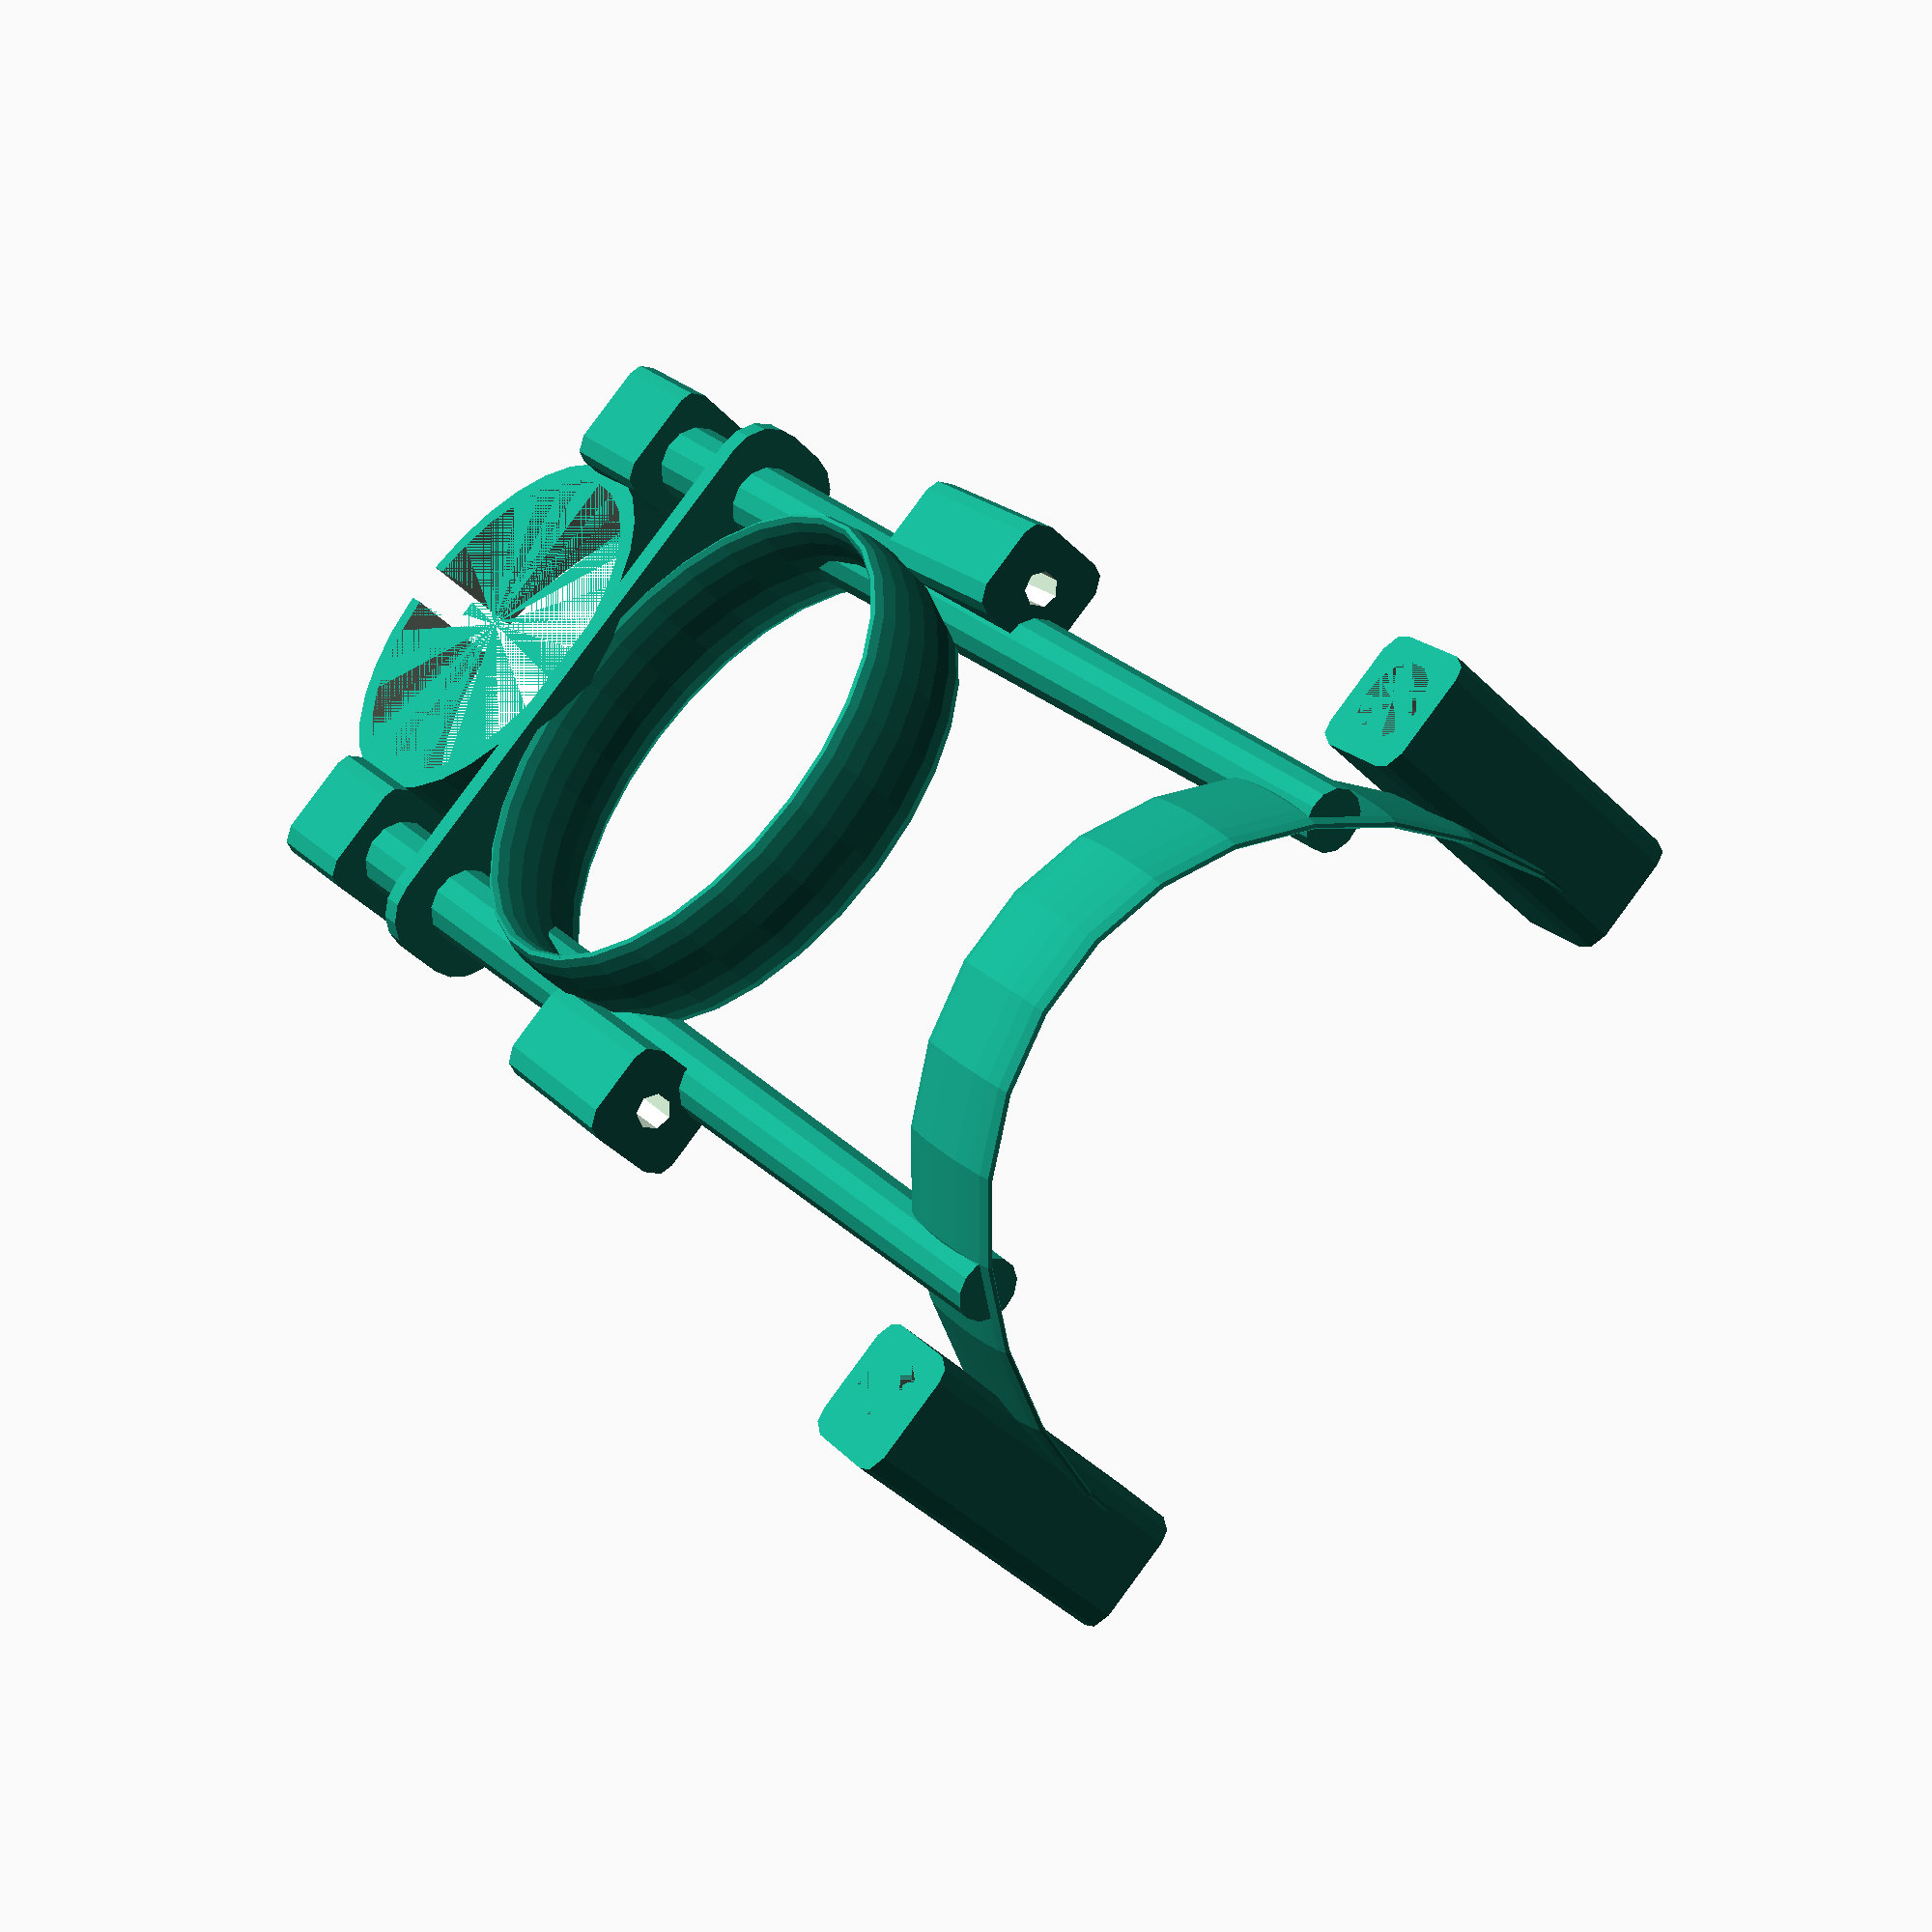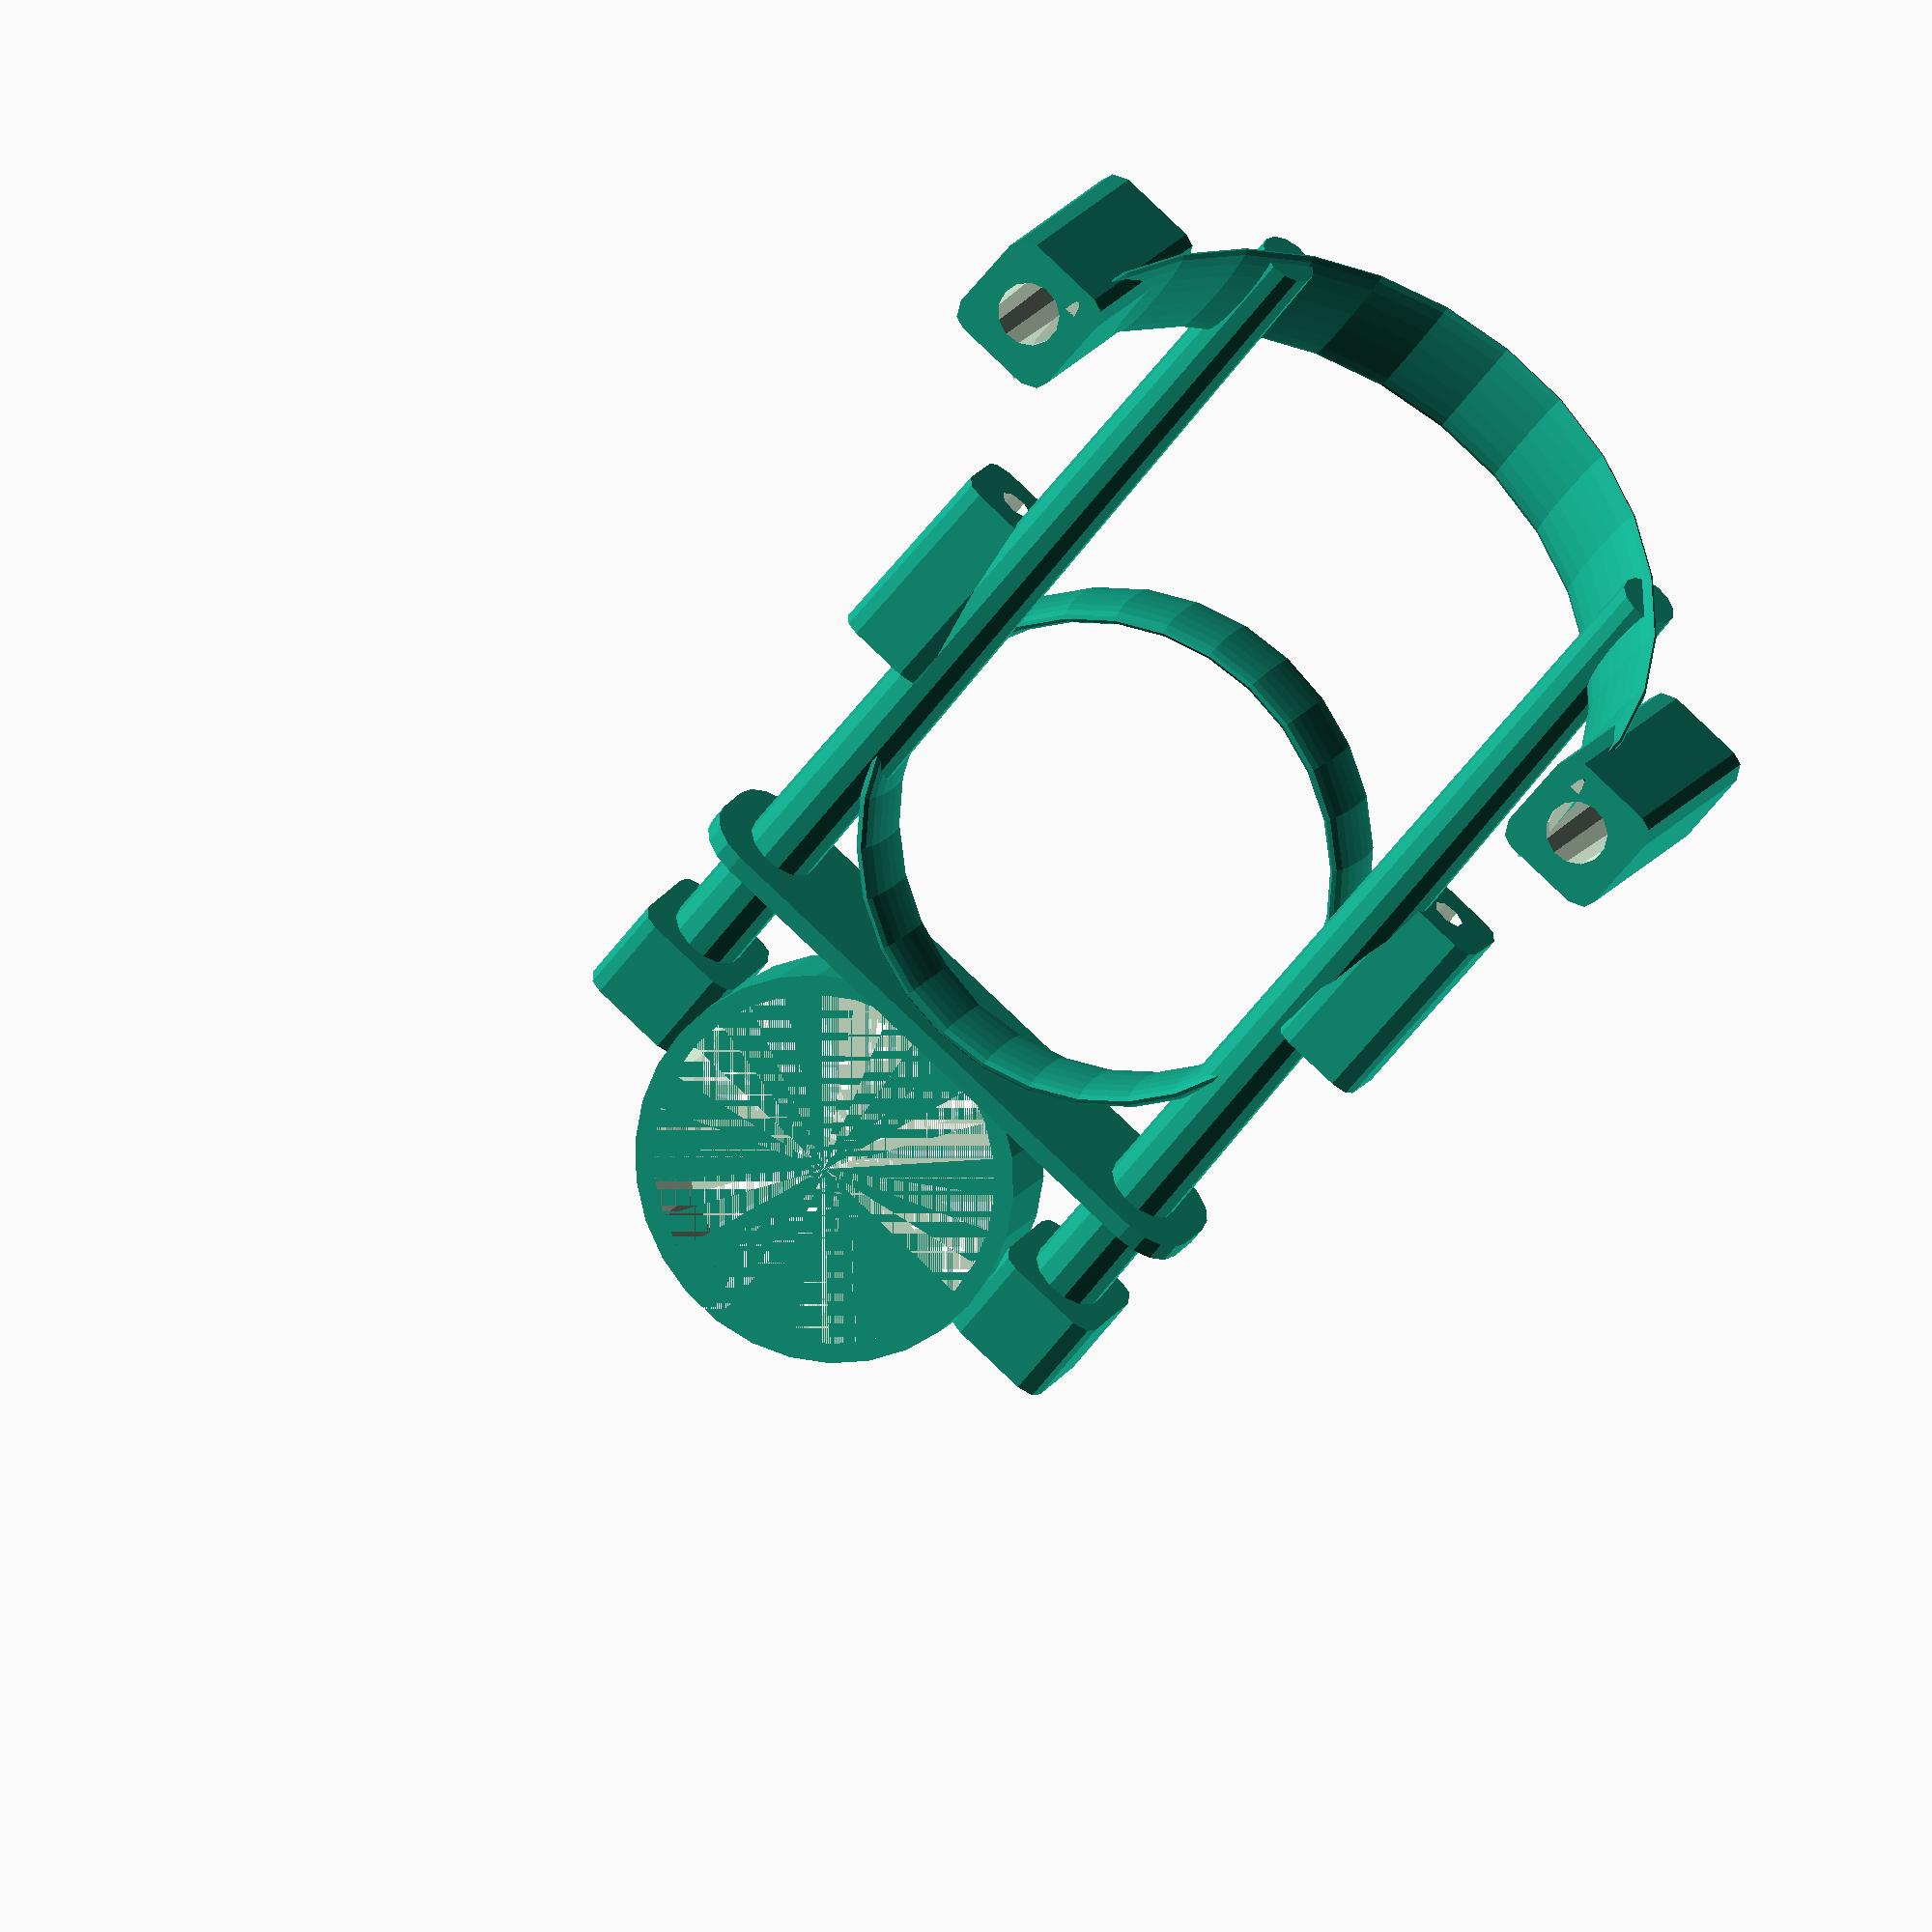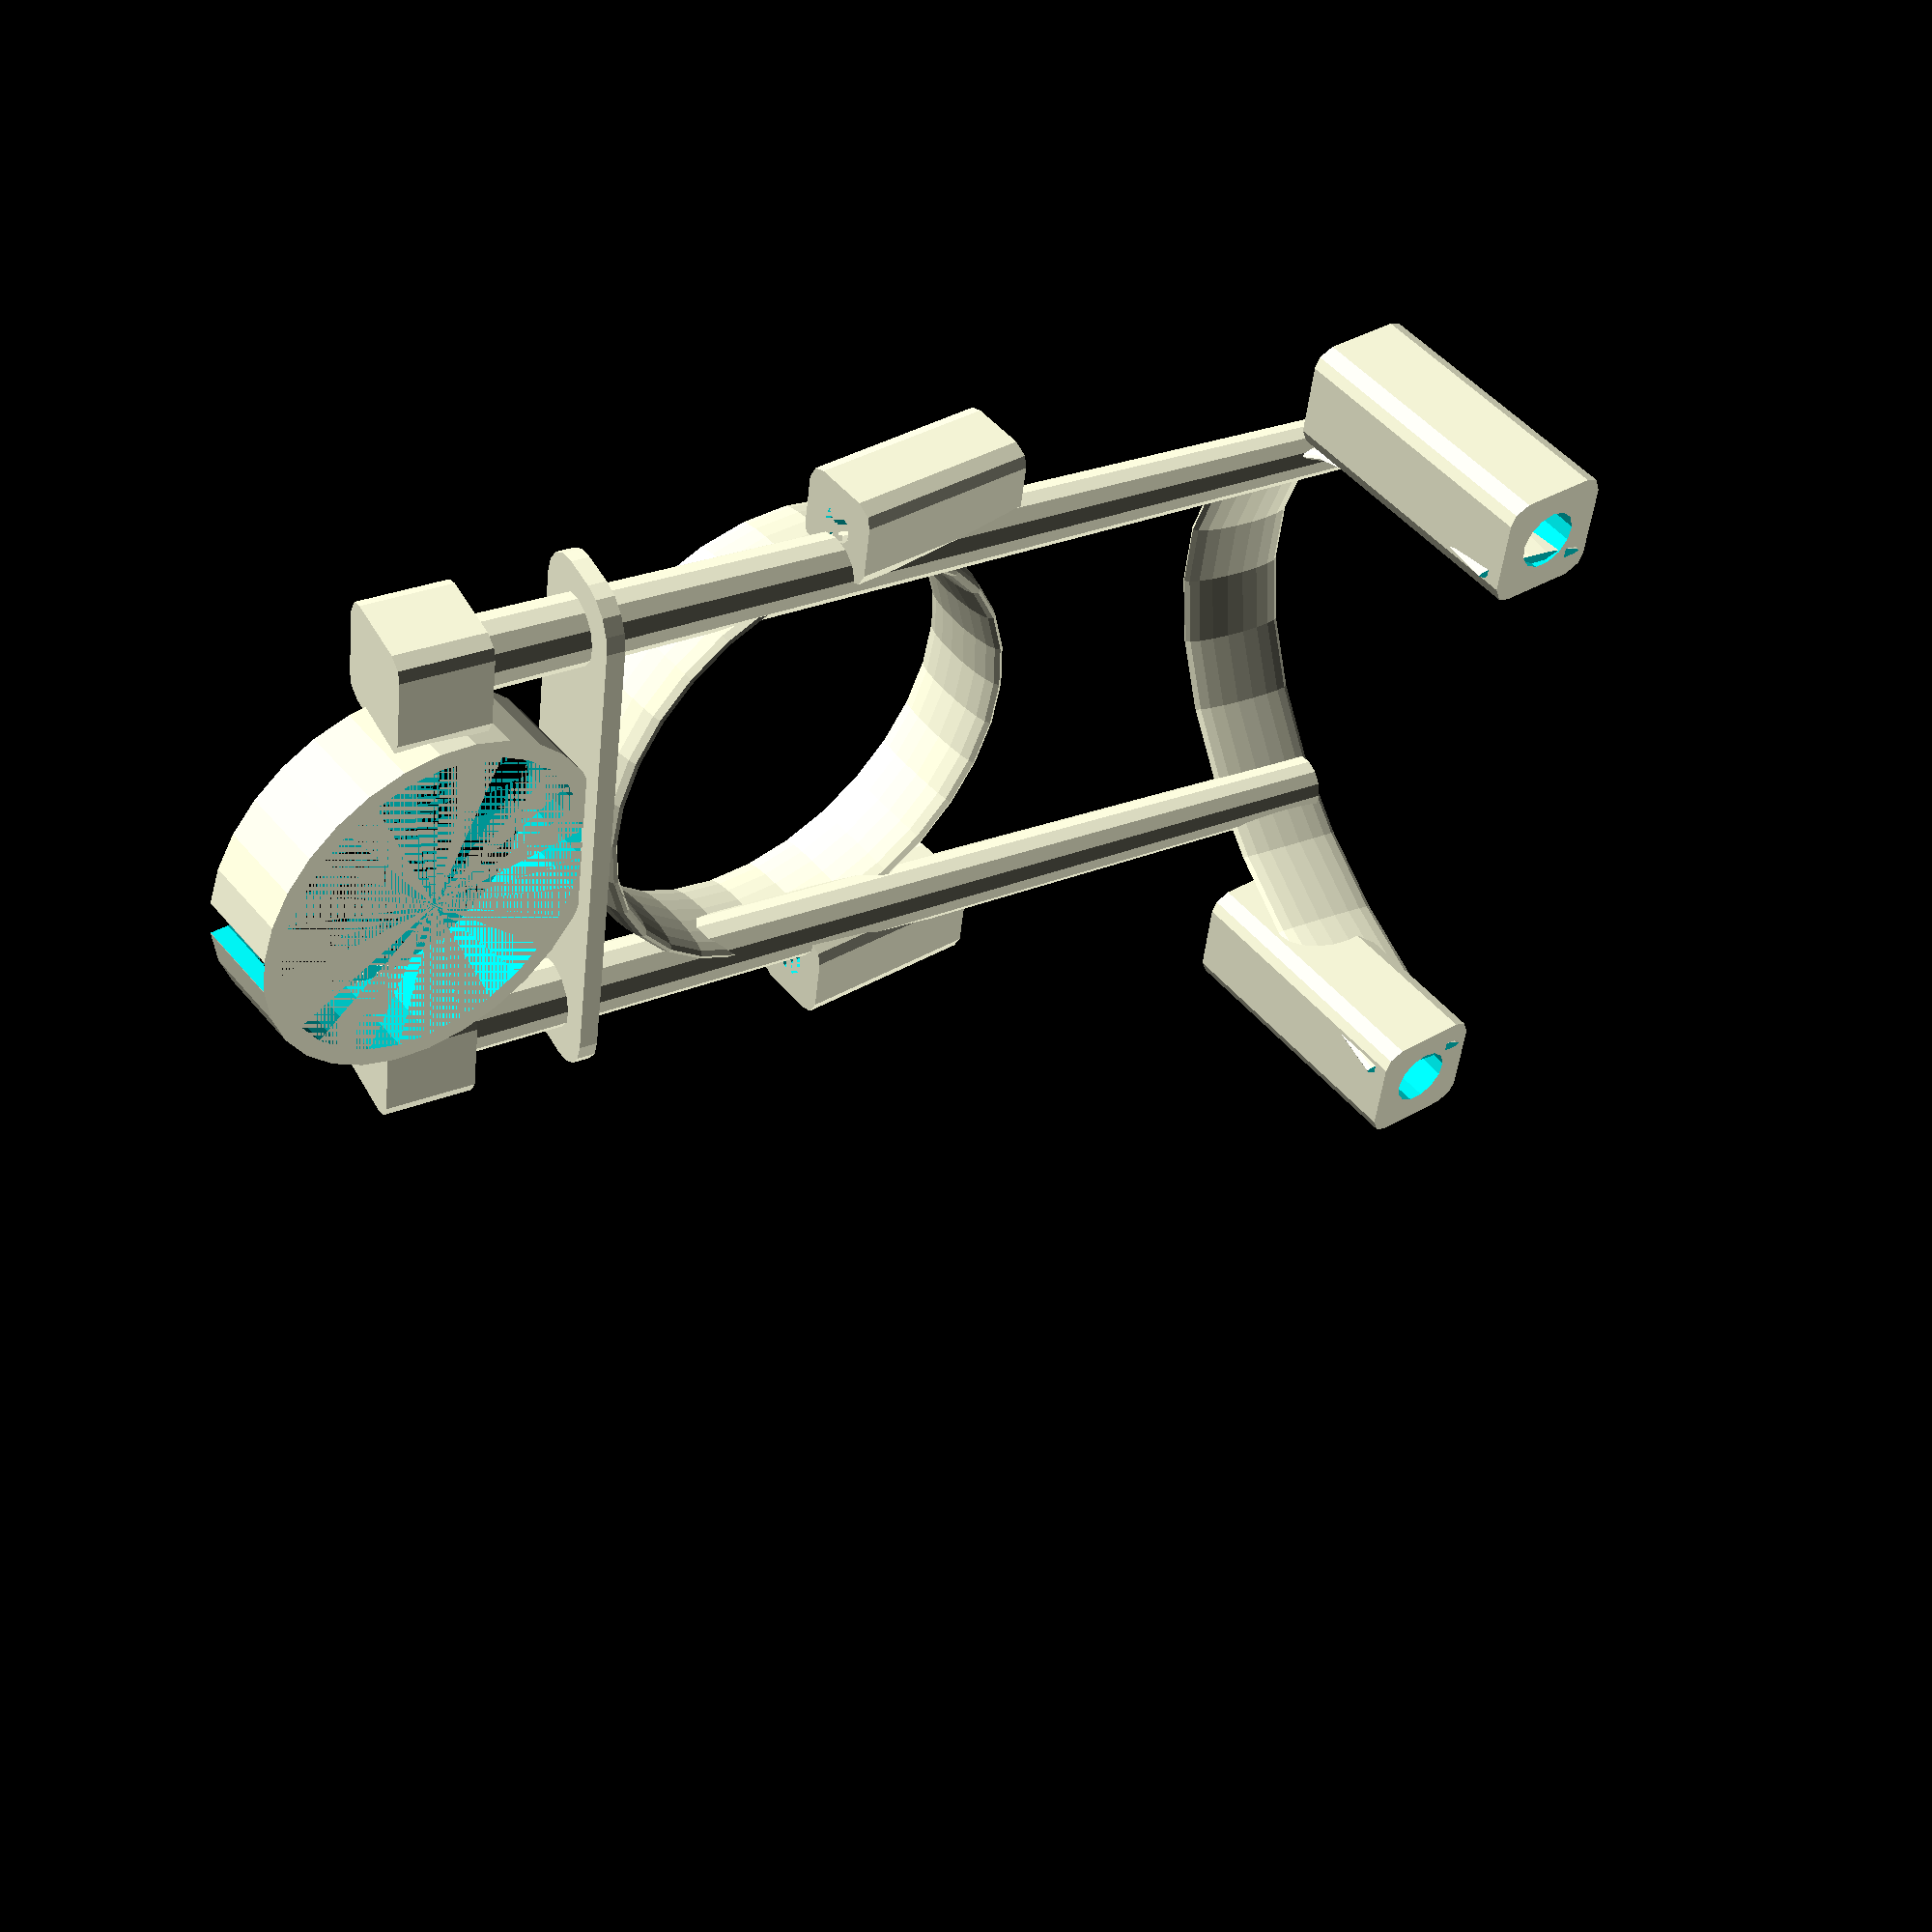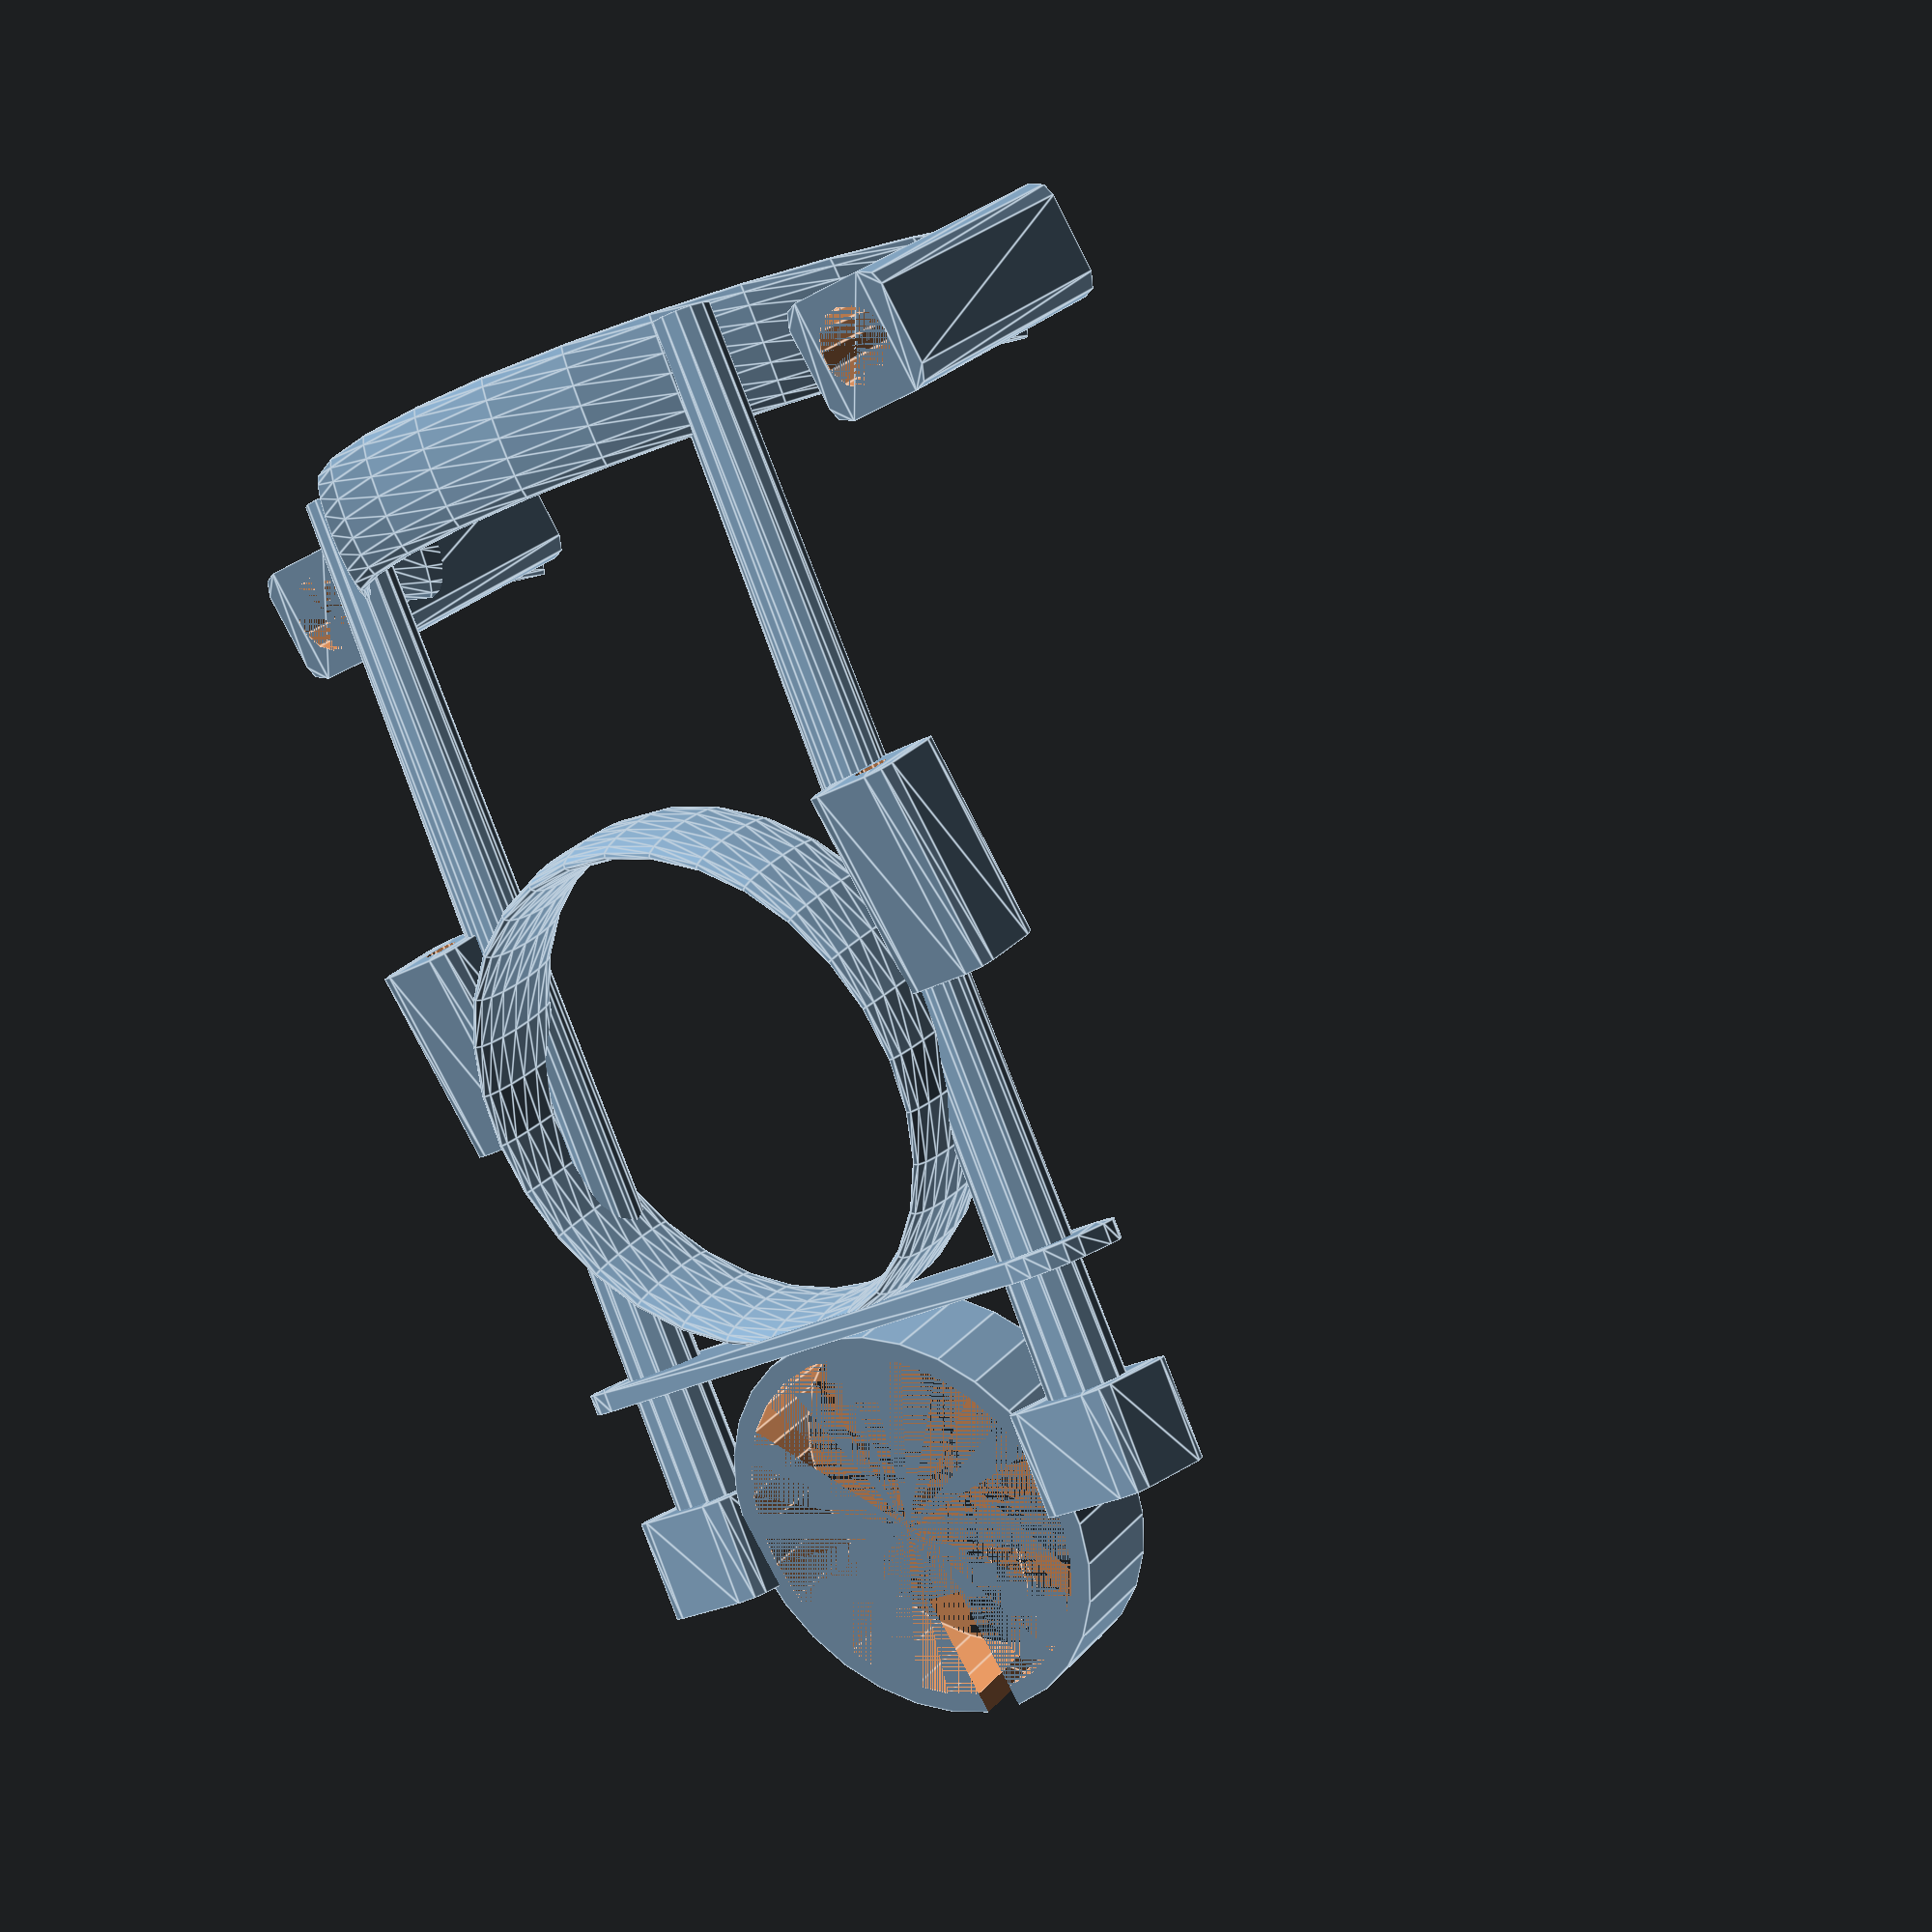
<openscad>
// Perch1
// Owl perch for the Art Bike

Thick=2;
/*
//----------------------------------------------------------------------------------
// left handlebar
translate([-28,0,0]) rotate([0,-90,0])
difference(){
    cylinder(r1=11.5+Thick, r2=11.0+Thick, h=10);
    cylinder(r1=11.5, r2=11.0, h=10);
    rotate([0,0,-45]) translate([10,0,0])
    linear_extrude(height=15){
        square(size=[15,4],center=true);
    }
    
}
// left footpad
translate([-26,0,11.5]) rotate([0,0,20])
linear_extrude(height=Thick){
    offset(r=5) square(size=[20,20],center=true);
}
// left footstrap
translate([-26,-6,28]) rotate([0,90,110])
difference(){
    rotate_extrude(){
        translate([14.5,0,0]) scale([0.2,1.0]) circle(r=6);
    }

//    rotate([0,0,-50]) translate([10,0,-8])
//    linear_extrude(height=15){
//        square(size=[15,5],center=true);
    rotate([90,0,-140]) translate([0,0,-18])
    linear_extrude(height=15){
        difference(){
            square(size=[12,15],center=true);
            translate([10,0]) circle(r=8,center=true);
            translate([-10,0]) circle(r=8,center=true);
        }
    }
}


//----------------------------------------------------------------------------------
// right handlebar
translate([28,0,0]) rotate([0,90,0])
difference(){
    cylinder(r1=11.5+Thick, r2=11.0+Thick, h=10);
    cylinder(r1=11.5, r2=11.0, h=10);
    rotate([0,0,230]) translate([10,0,0])
    linear_extrude(height=15){
        square(size=[15,4],center=true);
    }
}
// right footpad
translate([26,0,11.5]) rotate([0,0,-20])
linear_extrude(height=Thick){
    offset(r=5) square(size=[20,20],center=true);
}
// right footstrap
translate([26,-6,28]) rotate([0,90,70])
difference(){
    rotate_extrude(){
        translate([14.5,0,0]) scale([0.2,1.0]) circle(r=6);
    }

//    rotate([0,0,50]) translate([10,0,-8])
//    linear_extrude(height=15){
//        square(size=[15,5],center=true);
//    }
        rotate([90,0,-40]) translate([0,0,-18])
    linear_extrude(height=15){
        difference(){
            square(size=[12,15],center=true);
            translate([10,0]) circle(r=8,center=true);
            translate([-10,0]) circle(r=8,center=true);
        }
    }

}
*/

//----------------------------------------------------------------------------------
// tail bar
rotate([10,0,0])
translate([0,-35,0]) rotate([90,0,0])
difference(){
    cylinder(r1=18+Thick, r2=18+Thick, h=10);
    cylinder(r1=18, r2=18, h=10);
    rotate([0,0,-90]) translate([15,0,0])
    linear_extrude(height=15){
        square(size=[15,4],center=true);
    }
}
// tail pad
translate([0,-42,11.5]) rotate([0,0,0])
linear_extrude(height=Thick){
    offset(r=5) square(size=[54,4],center=true);
}

// tail strap
translate([0,-46,38]) rotate([0,80,90])
difference(){
    rotate_extrude(){
        translate([25,0,0]) scale([0.2,1.0]) circle(r=6);
    }

    rotate([0,0,50]) translate([10,0,-8])
    linear_extrude(height=15){
        square(size=[15,5],center=true);
    }
}

//----------------------------------------------------------------------------------
// vertical posts
translate([25,-42,-10]){
    cylinder(r1=4,r2=3,h=115);
    linear_extrude(height=10) offset(r=2) square(size=[8,8],center=true);
}
translate([-25,-42,-10]){
    cylinder(r1=4,r2=3,h=115);
    linear_extrude(height=10) offset(r=2) square(size=[8,8],center=true);
}

// back strap
translate([0,-7,100])
difference(){
    scale([0.7,1,1]) rotate_extrude(){
        translate([50,0,0]) scale([0.2,1.0]) circle(r=6);
    }

    rotate([0,0,0]) translate([-100,0,-8])
    linear_extrude(height=15){
        square(size=[200,200]);
    }
}

// lance mounting block
translate([38,-36,96]) rotate([-80,0,0])
    difference(){
        linear_extrude(height=30) offset(r=2) square(size=[8,8],center=true);
        cylinder(r1=4,r2=2,h=80);
    }

// shield mounting block
translate([-38,-36,96]) rotate([-80,0,0])
    difference(){
        linear_extrude(height=30) offset(r=2) square(size=[8,8],center=true);
        cylinder(r1=4,r2=2,h=80);
    }

// halo holders
translate([-30,-42,40]) rotate([10,0,0])
    difference(){
        linear_extrude(height=20) offset(r=2) square(size=[6,6],center=true);
        cylinder(r1=2,r2=1.6,h=30);
    }
    
translate([30,-42,40]) rotate([10,0,0])
    difference(){
        linear_extrude(height=20) offset(r=2) square(size=[6,6],center=true);
        cylinder(r1=2,r2=1.6,h=30);
    }
    



</openscad>
<views>
elev=333.5 azim=136.0 roll=325.6 proj=p view=solid
elev=50.9 azim=209.5 roll=326.3 proj=o view=solid
elev=147.7 azim=77.4 roll=298.3 proj=p view=solid
elev=90.0 azim=39.9 roll=20.8 proj=p view=edges
</views>
